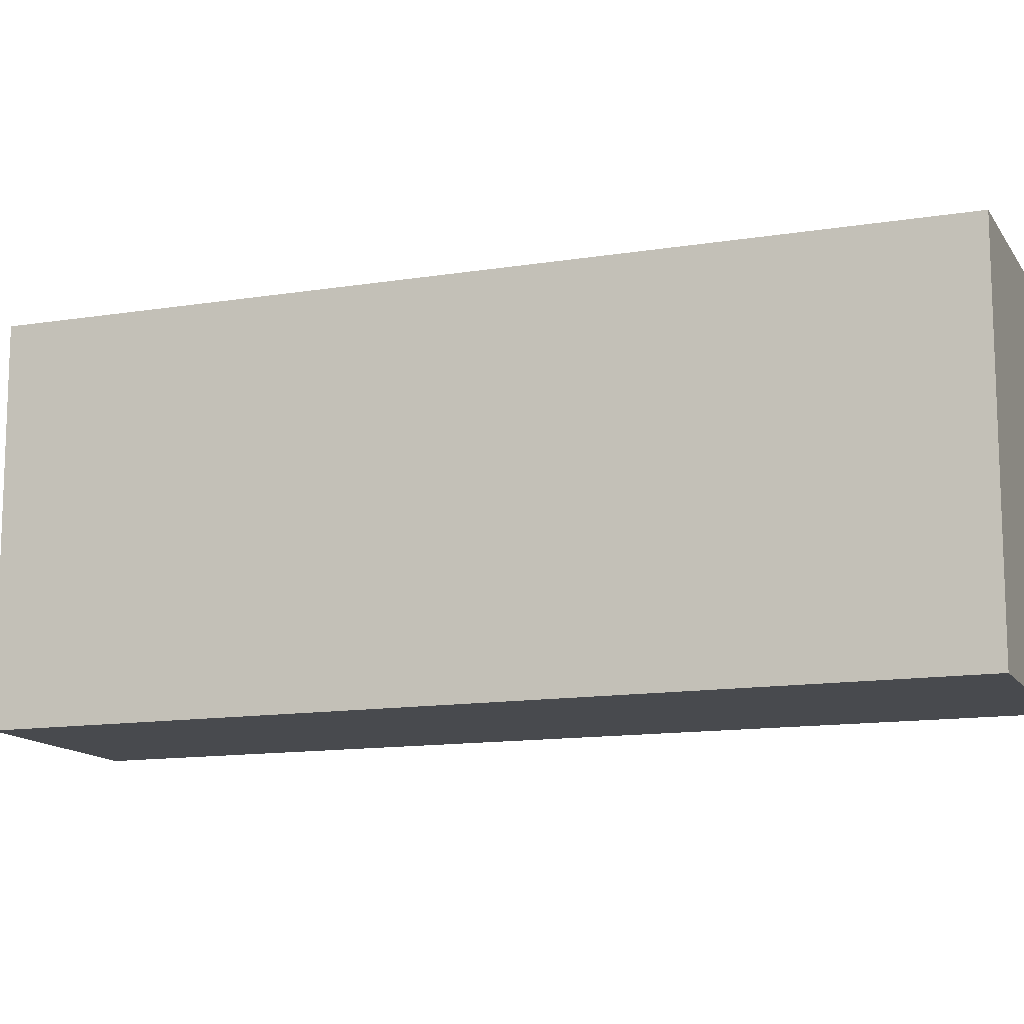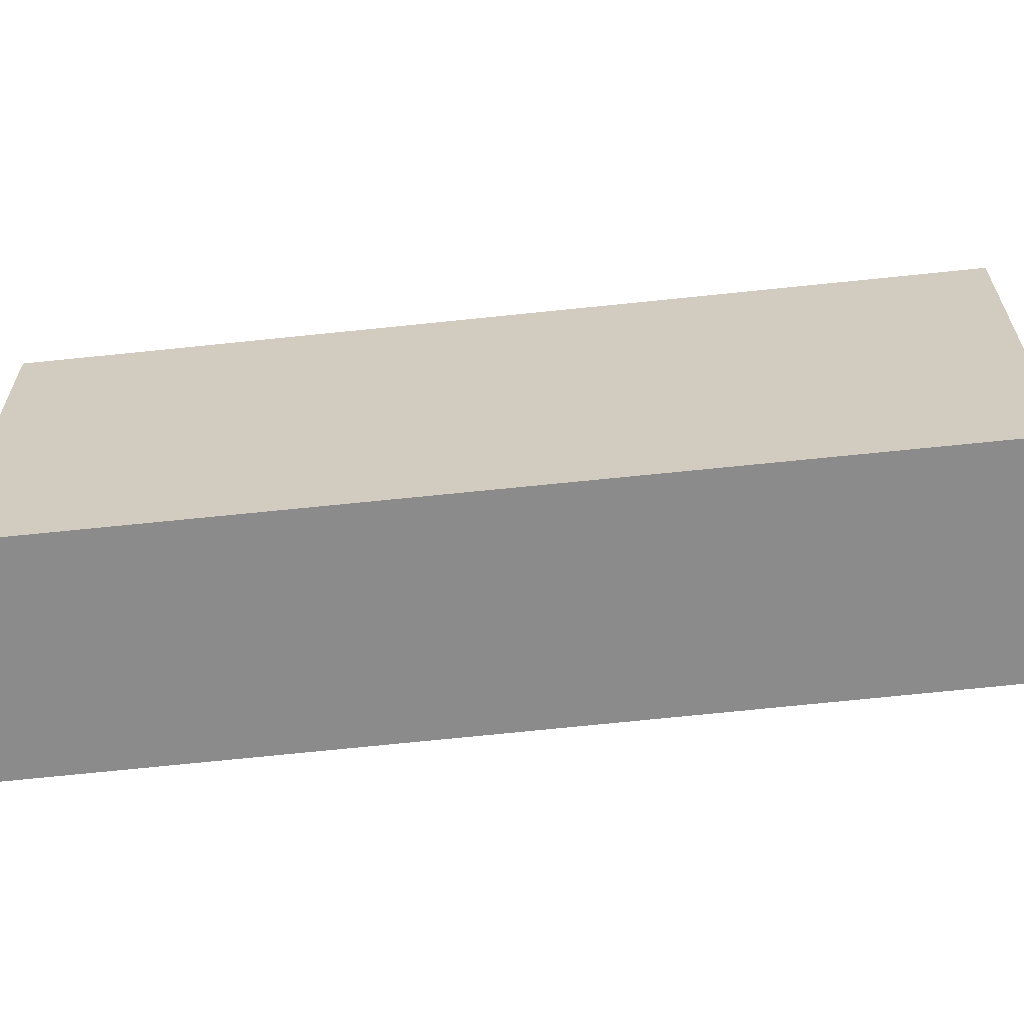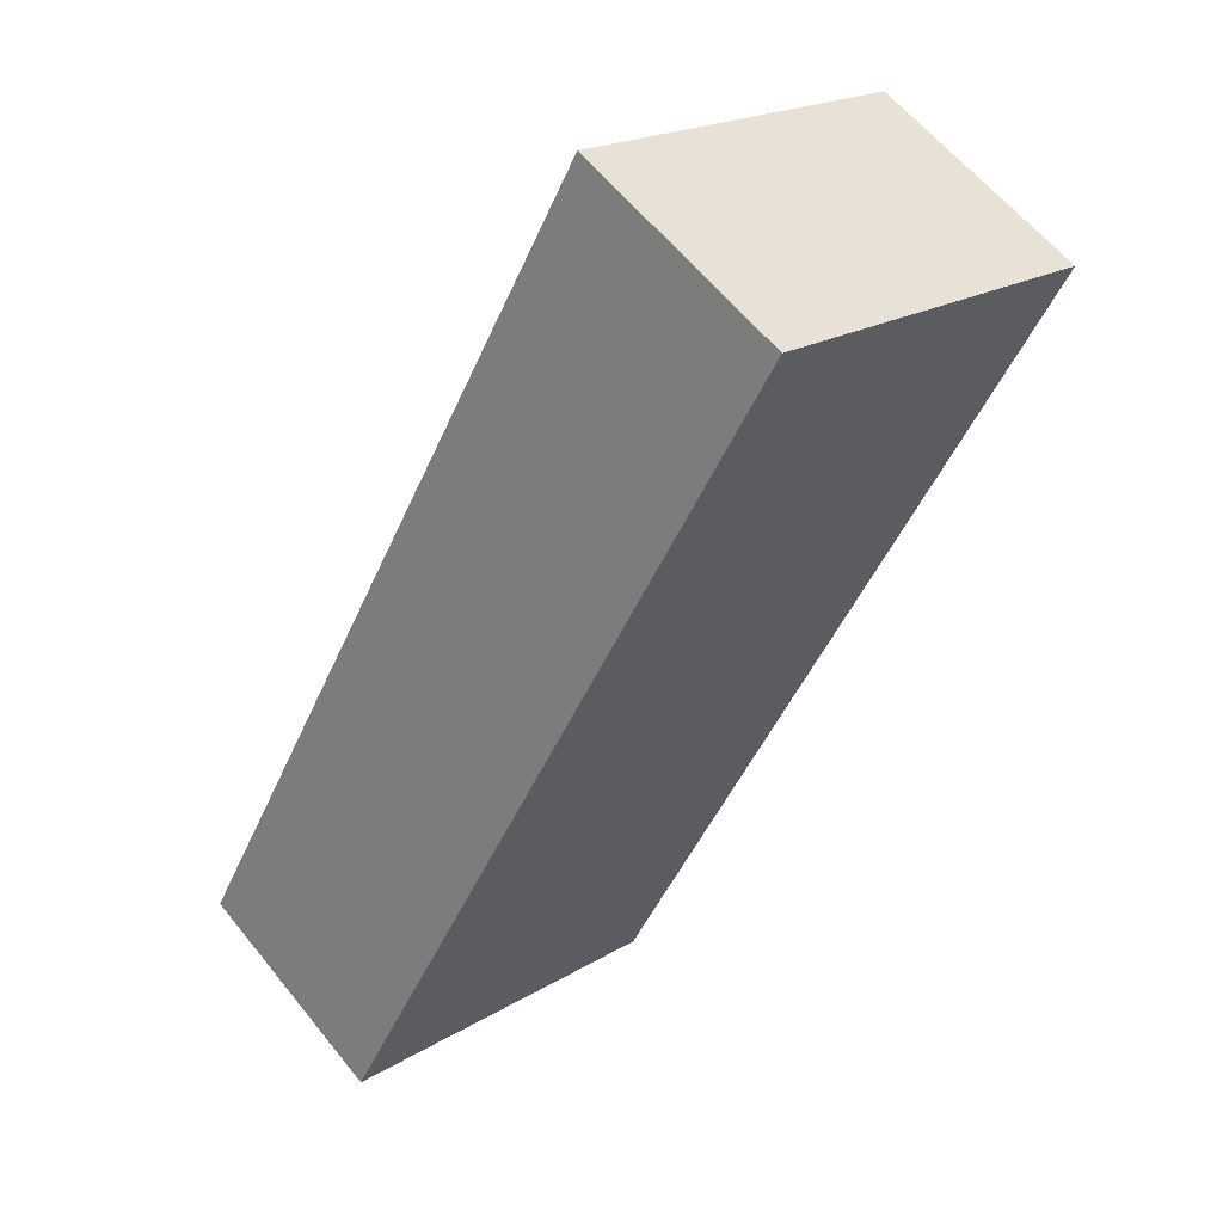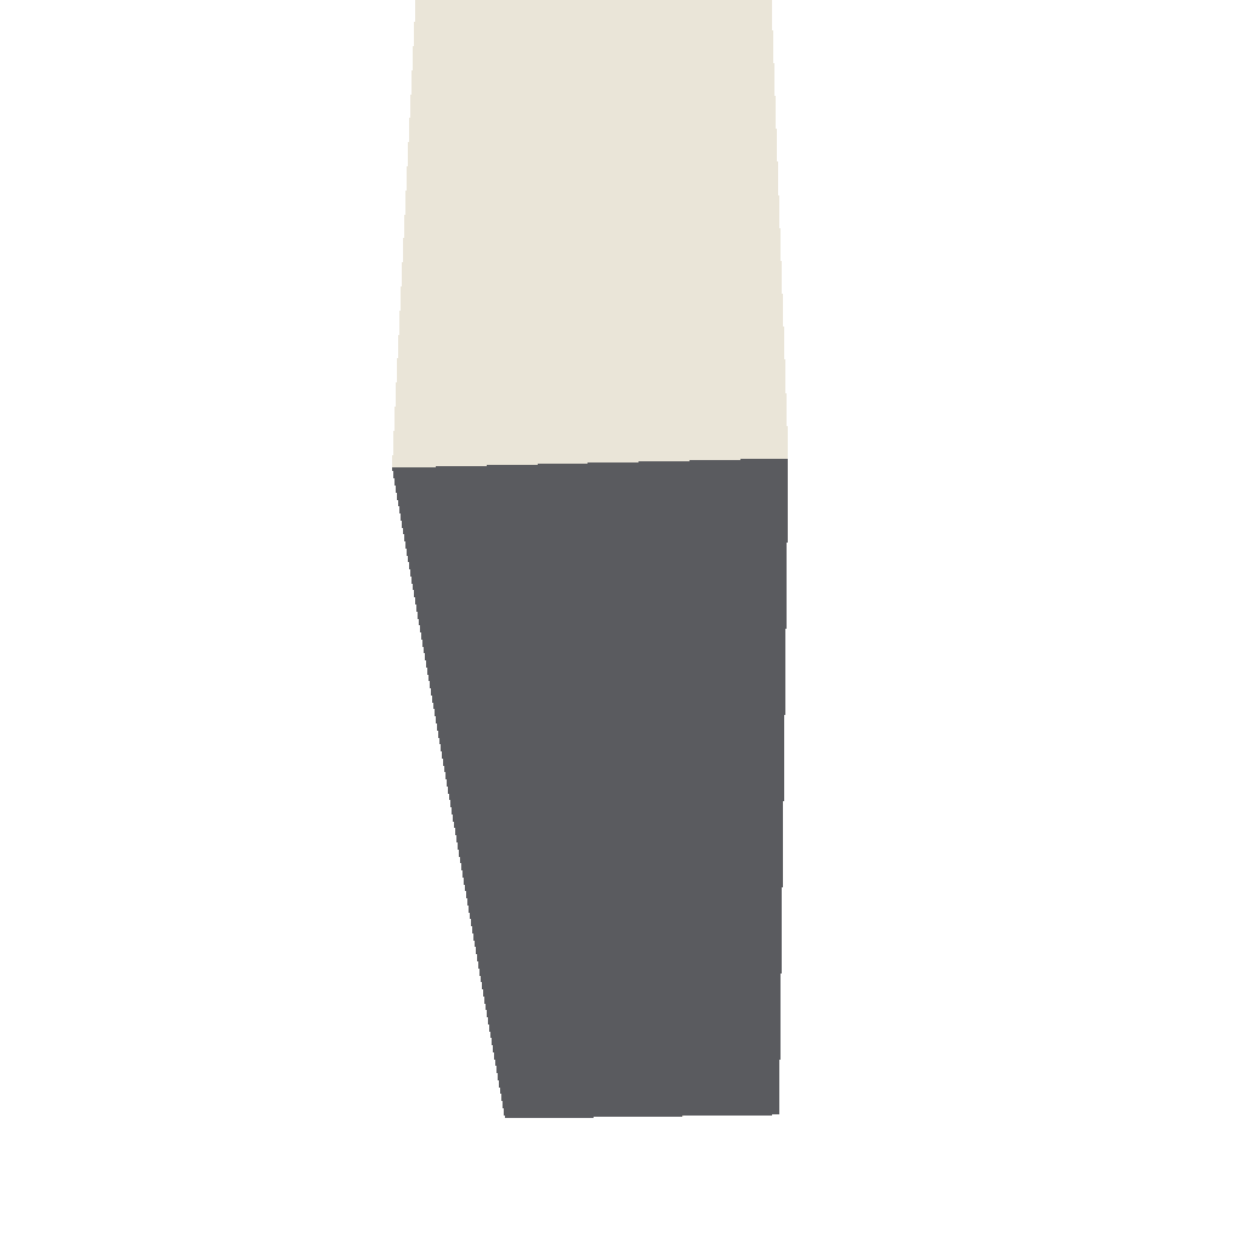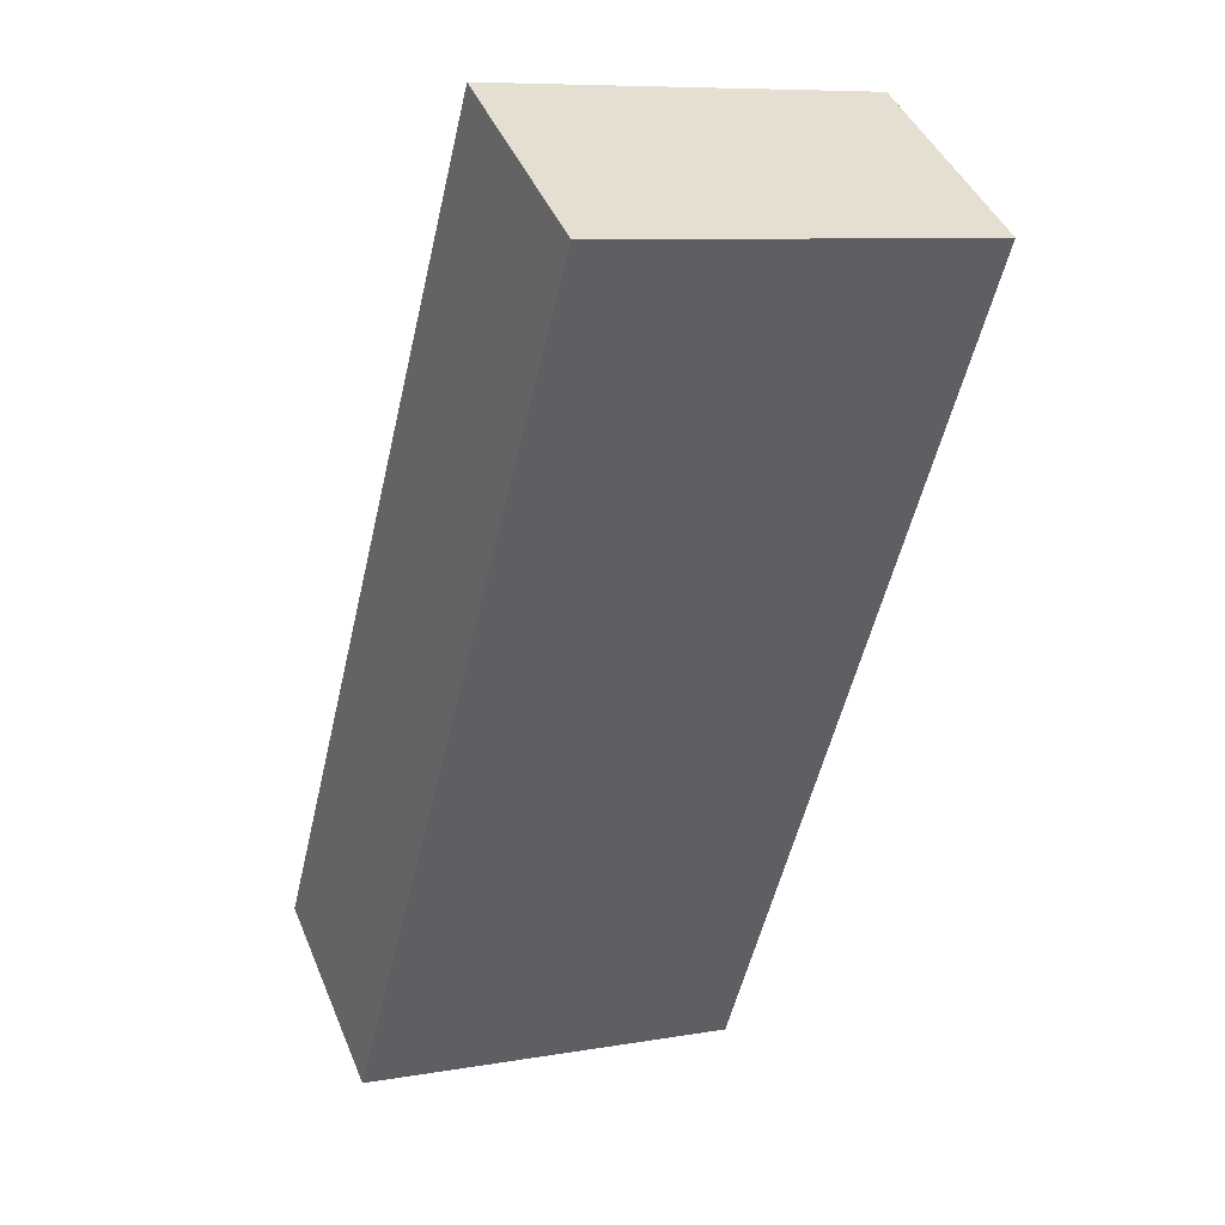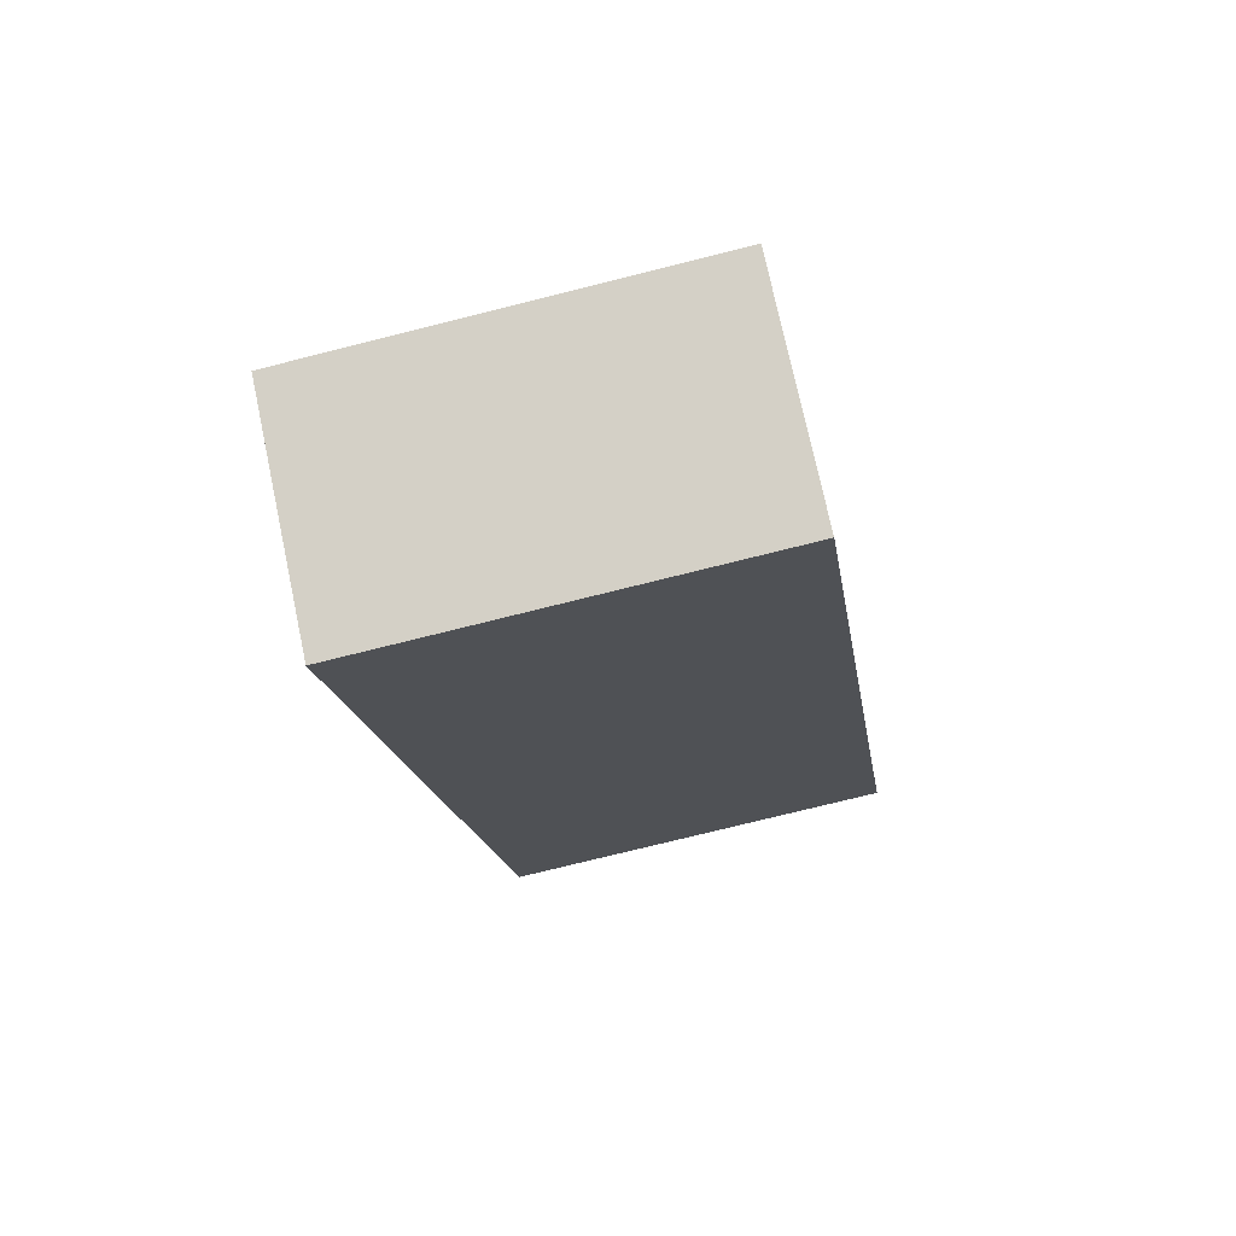
<metadata>
{"format":"obj","ext":"obj","renderer":"f3d","projection":"perspective","resolution":1024,"background":"white","views":[{"elev":-12.9,"azim":-38.1,"up":"+Y"},{"elev":-64.0,"azim":127.6,"up":"+Y"},{"elev":20.2,"azim":42.2,"up":"+Z"},{"elev":-33.4,"azim":33.6,"up":"+Y"},{"elev":8.7,"azim":64.9,"up":"+Z"},{"elev":-74.3,"azim":-75.9,"up":"+Z"}]}
</metadata>
<code>
v  0 2.076 1.271e-16
v  3.667 2.076 3.607
v  1.056 2.076 -0.653
v  2.588 2.076 4.263
v  3.667 -2.209e-16 3.607
v  1.056 3.998e-17 -0.653
v  0 0 0
v  2.588 -2.61e-16 4.263
g defaultobject
f 1 2 3
f 2 1 4
f 5 3 2
f 3 5 6
f 6 1 3
f 1 6 7
f 7 4 1
f 4 7 8
f 8 2 4
f 2 8 5
f 8 6 5
f 6 8 7

</code>
